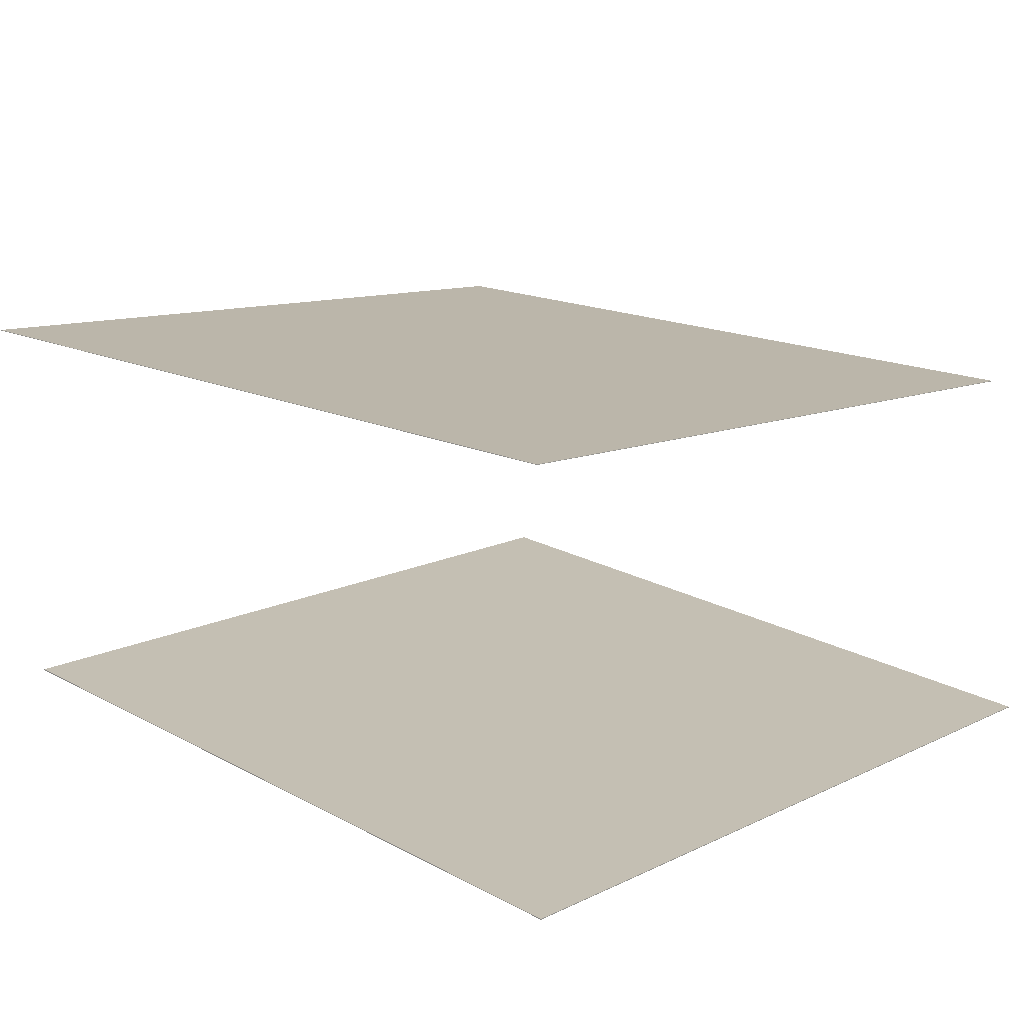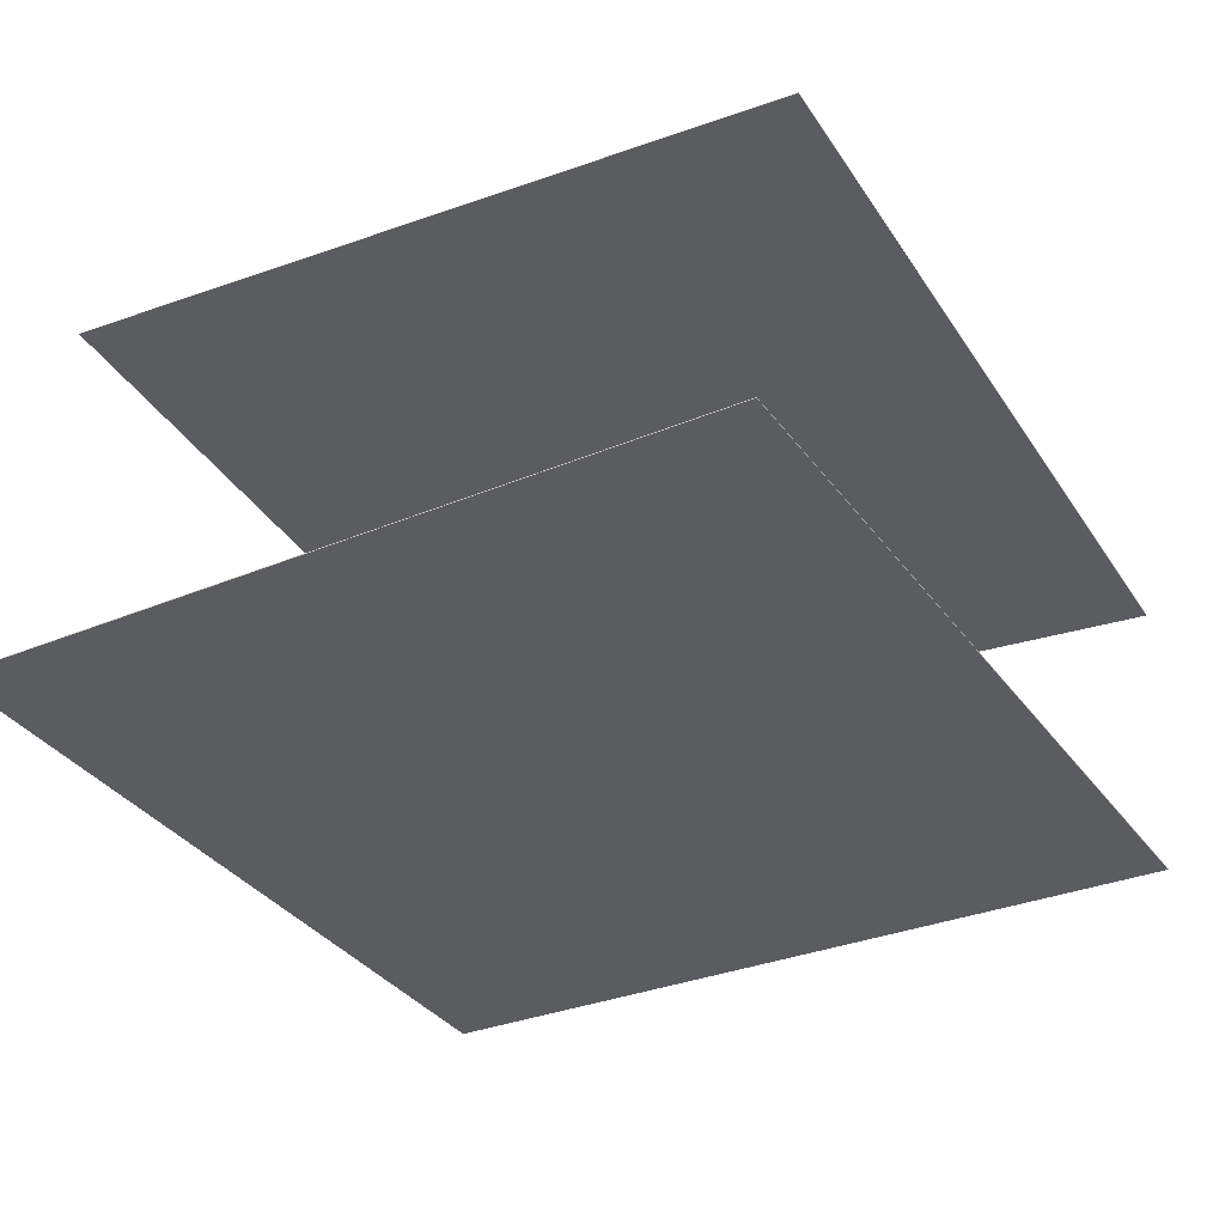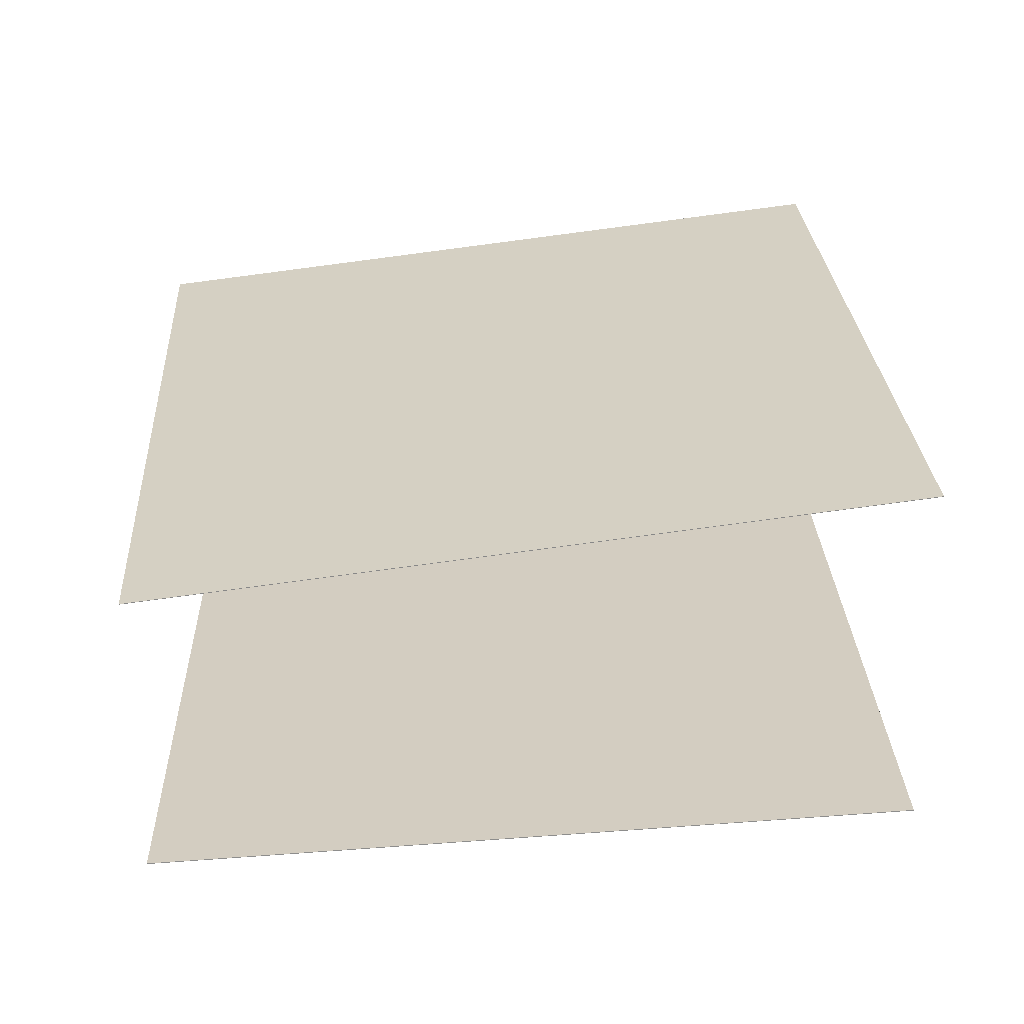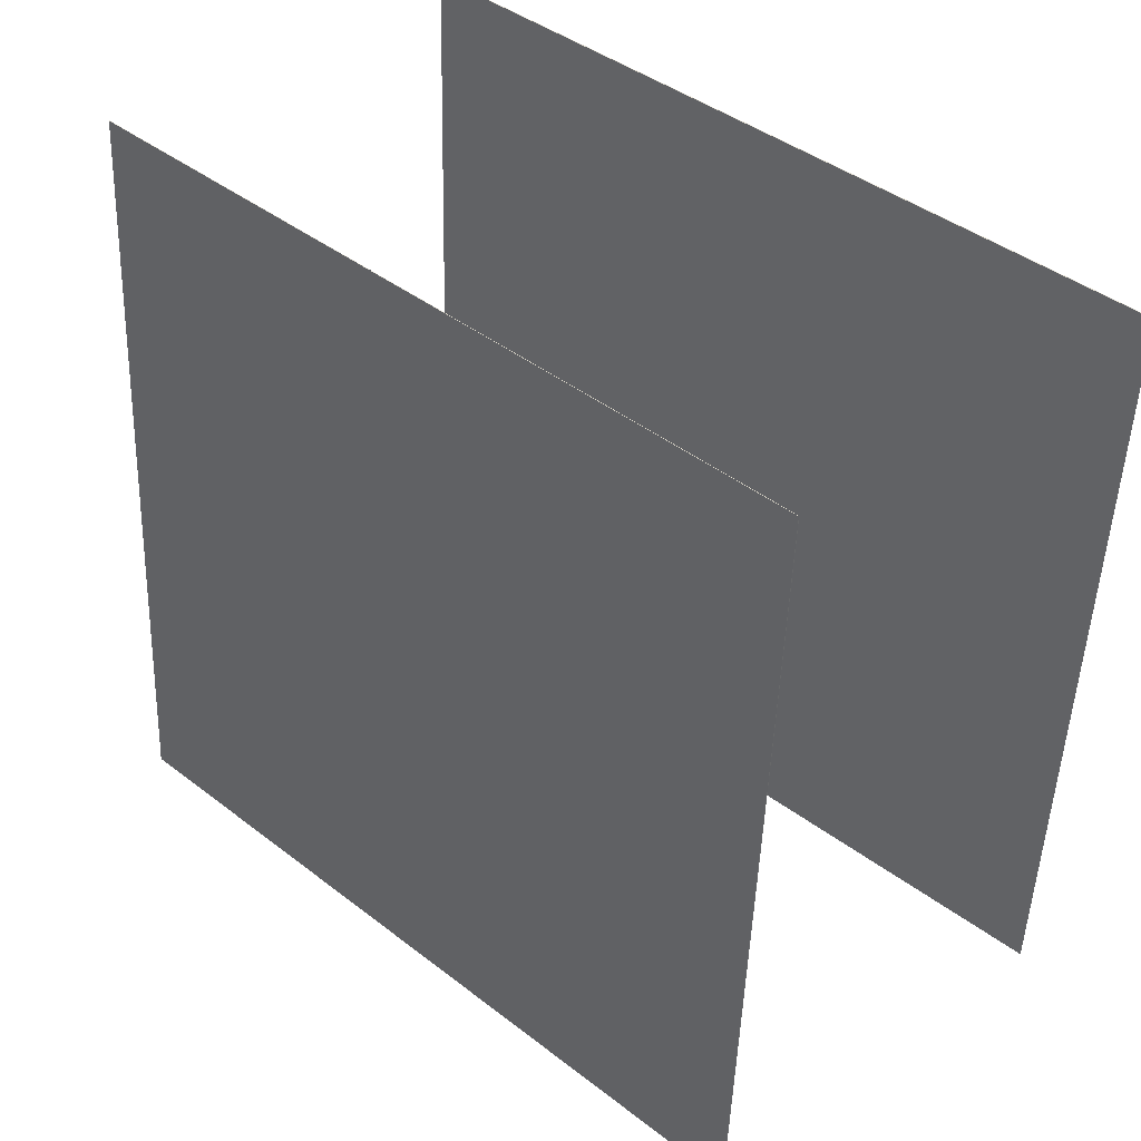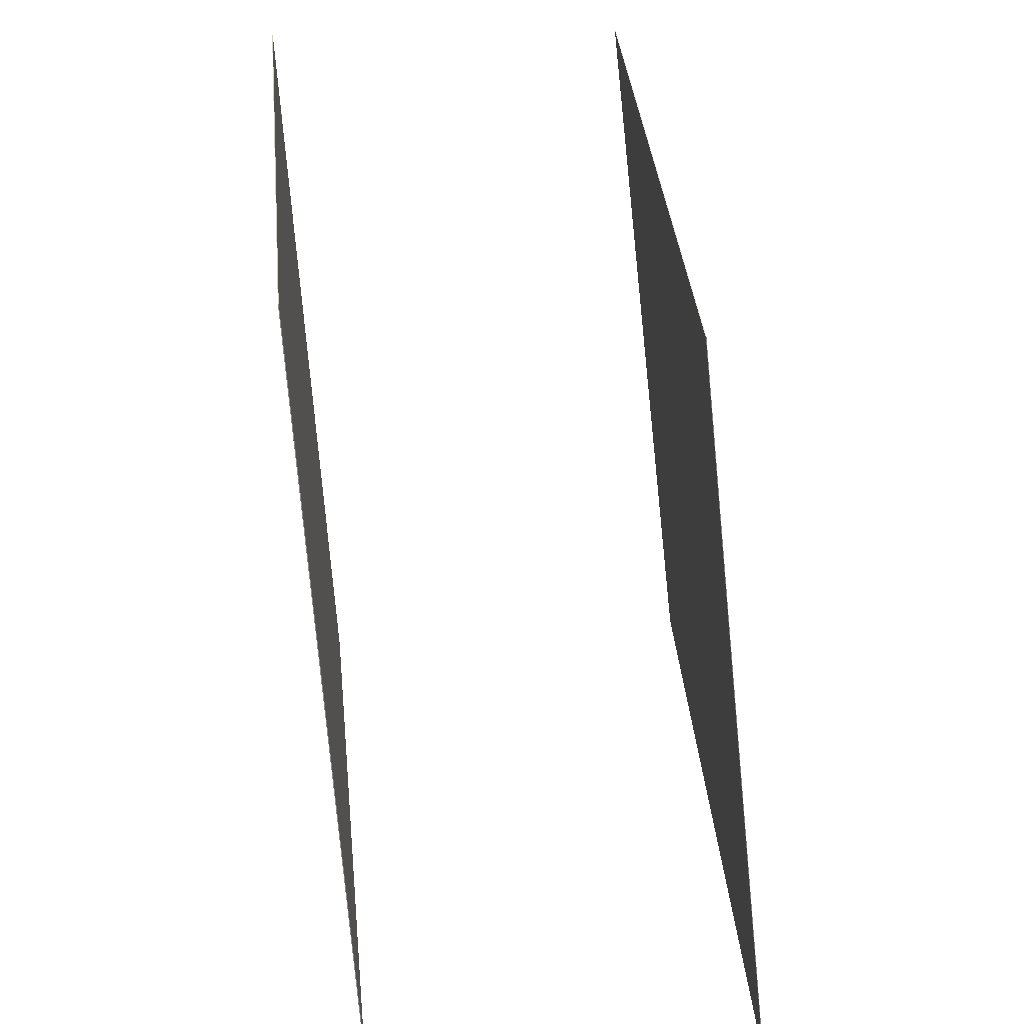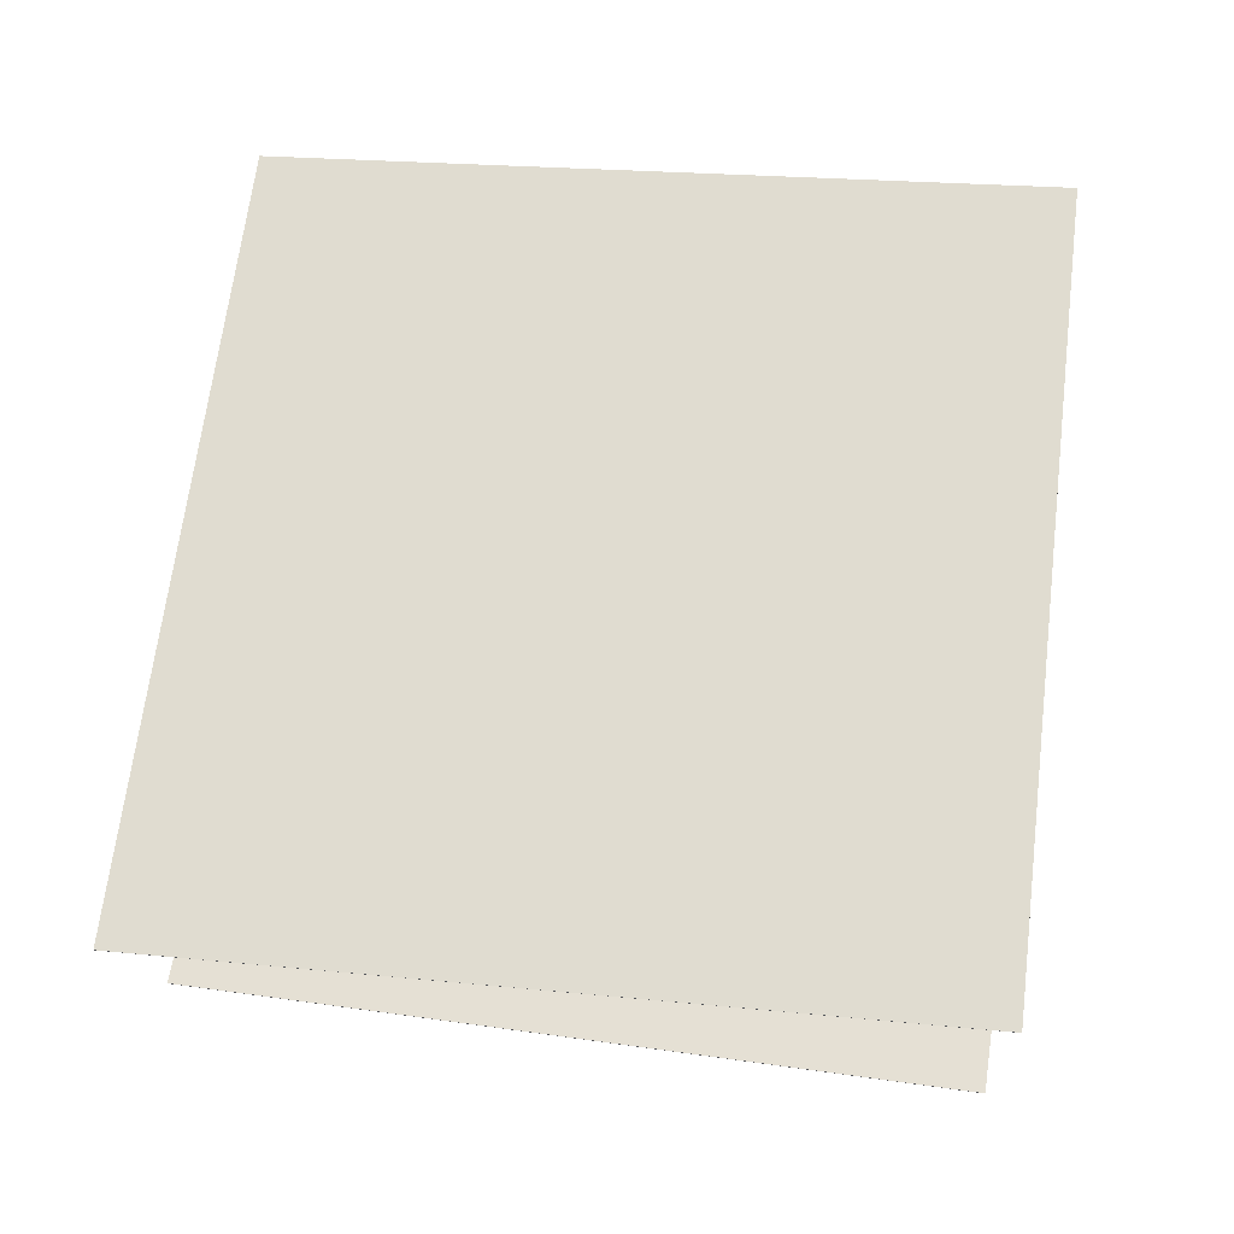
<metadata>
{"format":"obj","ext":"obj","renderer":"f3d","projection":"perspective","resolution":1024,"background":"white","views":[{"elev":19.7,"azim":-134.4,"up":"+Y"},{"elev":-37.0,"azim":-56.8,"up":"+Y"},{"elev":26.3,"azim":89.8,"up":"+Y"},{"elev":46.2,"azim":-138.4,"up":"+Z"},{"elev":26.1,"azim":85.2,"up":"+Z"},{"elev":65.1,"azim":100.4,"up":"+Y"}]}
</metadata>
<code>
v -0.5982 -0.2559 -0.4045
v -0.5719 -0.3187 0.5892
v 0.3824 -0.2454 -0.4297
v 0.4086 -0.3083 0.5639
v -0.5981 -0.2568 -0.4045
v -0.5719 -0.3197 0.5891
v 0.3824 -0.2464 -0.4298
v 0.4087 -0.3092 0.5638
f 1.0 7.0 5.0
f 1.0 3.0 7.0
f 1.0 4.0 3.0
f 1.0 2.0 4.0
f 3.0 8.0 7.0
f 3.0 4.0 8.0
f 5.0 7.0 8.0
f 5.0 8.0 6.0
f 1.0 5.0 6.0
f 1.0 6.0 2.0
f 2.0 6.0 8.0
f 2.0 8.0 4.0
v -0.5412 0.2668 -0.3568
v -0.4886 0.1538 0.6081
v -0.5412 0.2675 -0.3567
v -0.4886 0.1544 0.6081
v 0.4524 0.2396 -0.4141
v 0.505 0.1265 0.5507
v 0.4525 0.2402 -0.414
v 0.505 0.1271 0.5508
f 9.0 15.0 13.0
f 9.0 11.0 15.0
f 9.0 12.0 11.0
f 9.0 10.0 12.0
f 11.0 16.0 15.0
f 11.0 12.0 16.0
f 13.0 15.0 16.0
f 13.0 16.0 14.0
f 9.0 13.0 14.0
f 9.0 14.0 10.0
f 10.0 14.0 16.0
f 10.0 16.0 12.0

</code>
